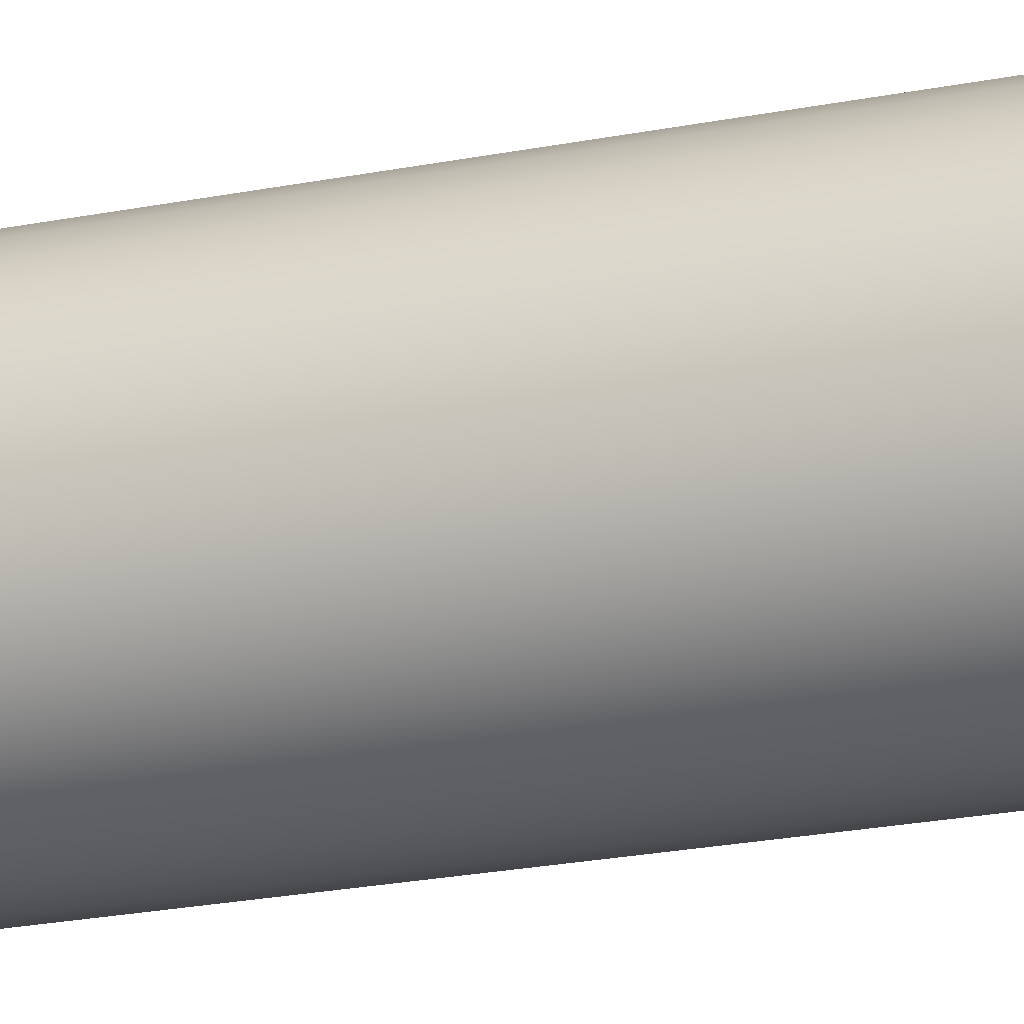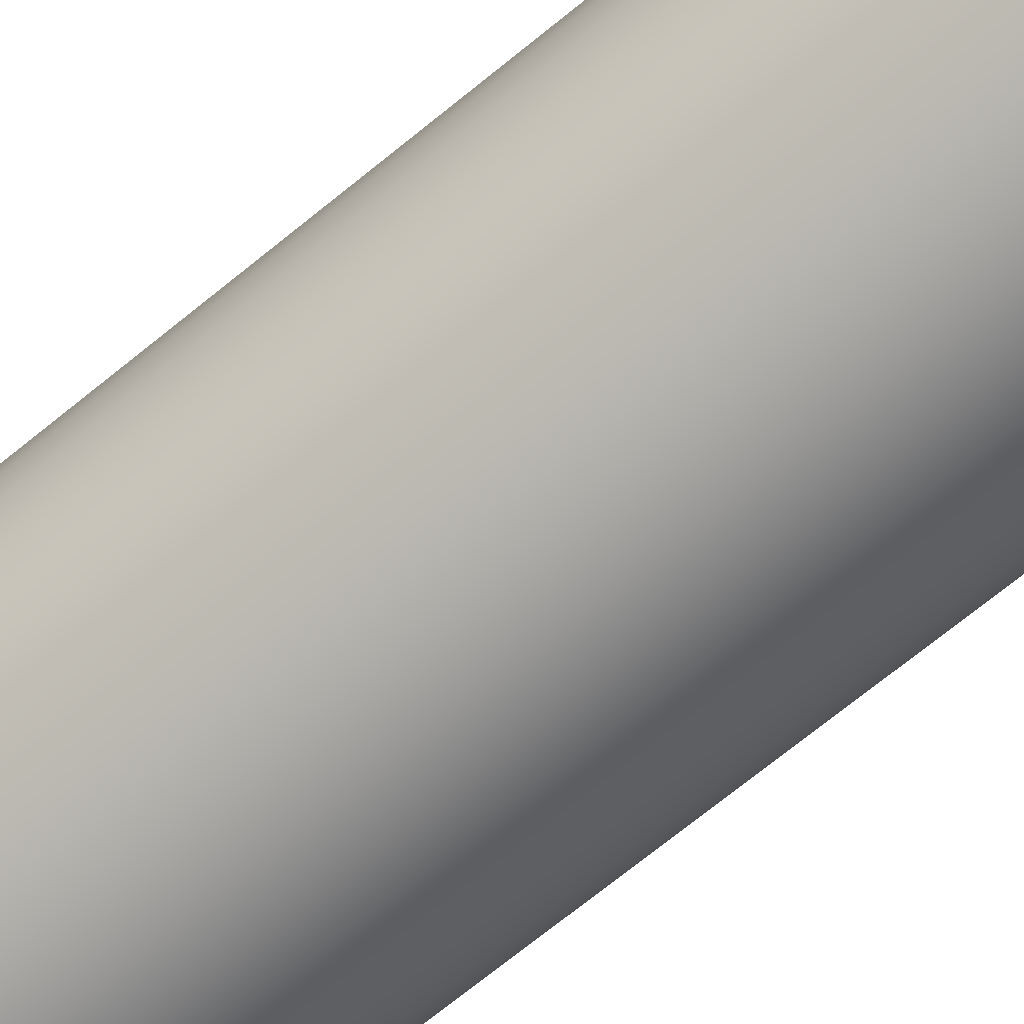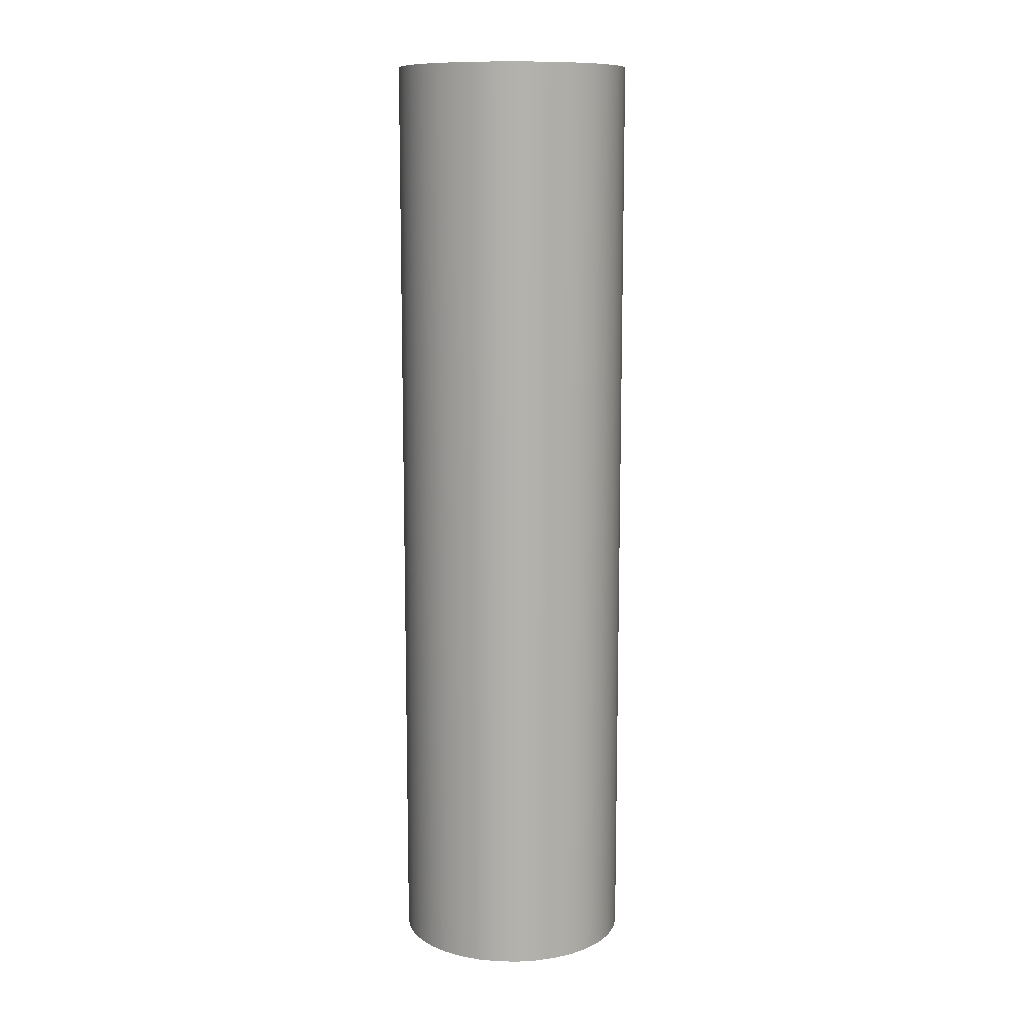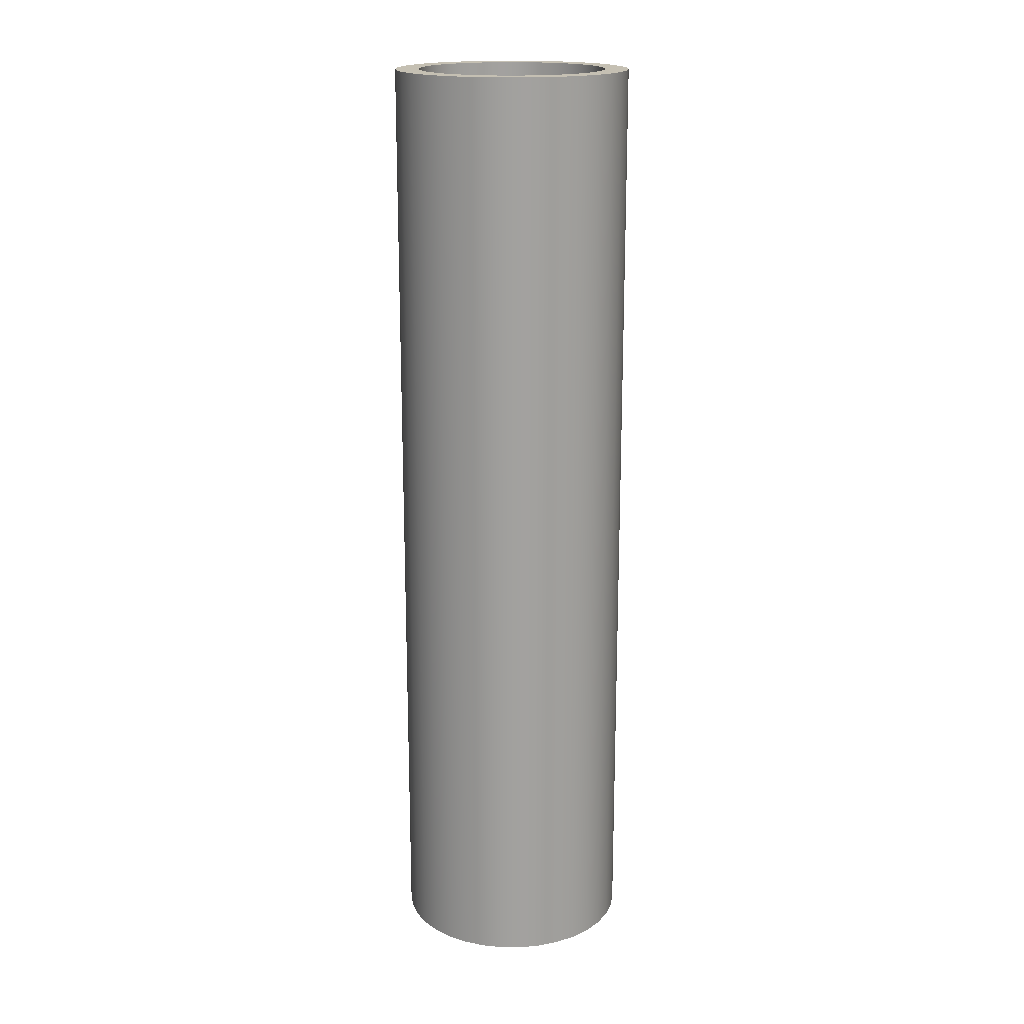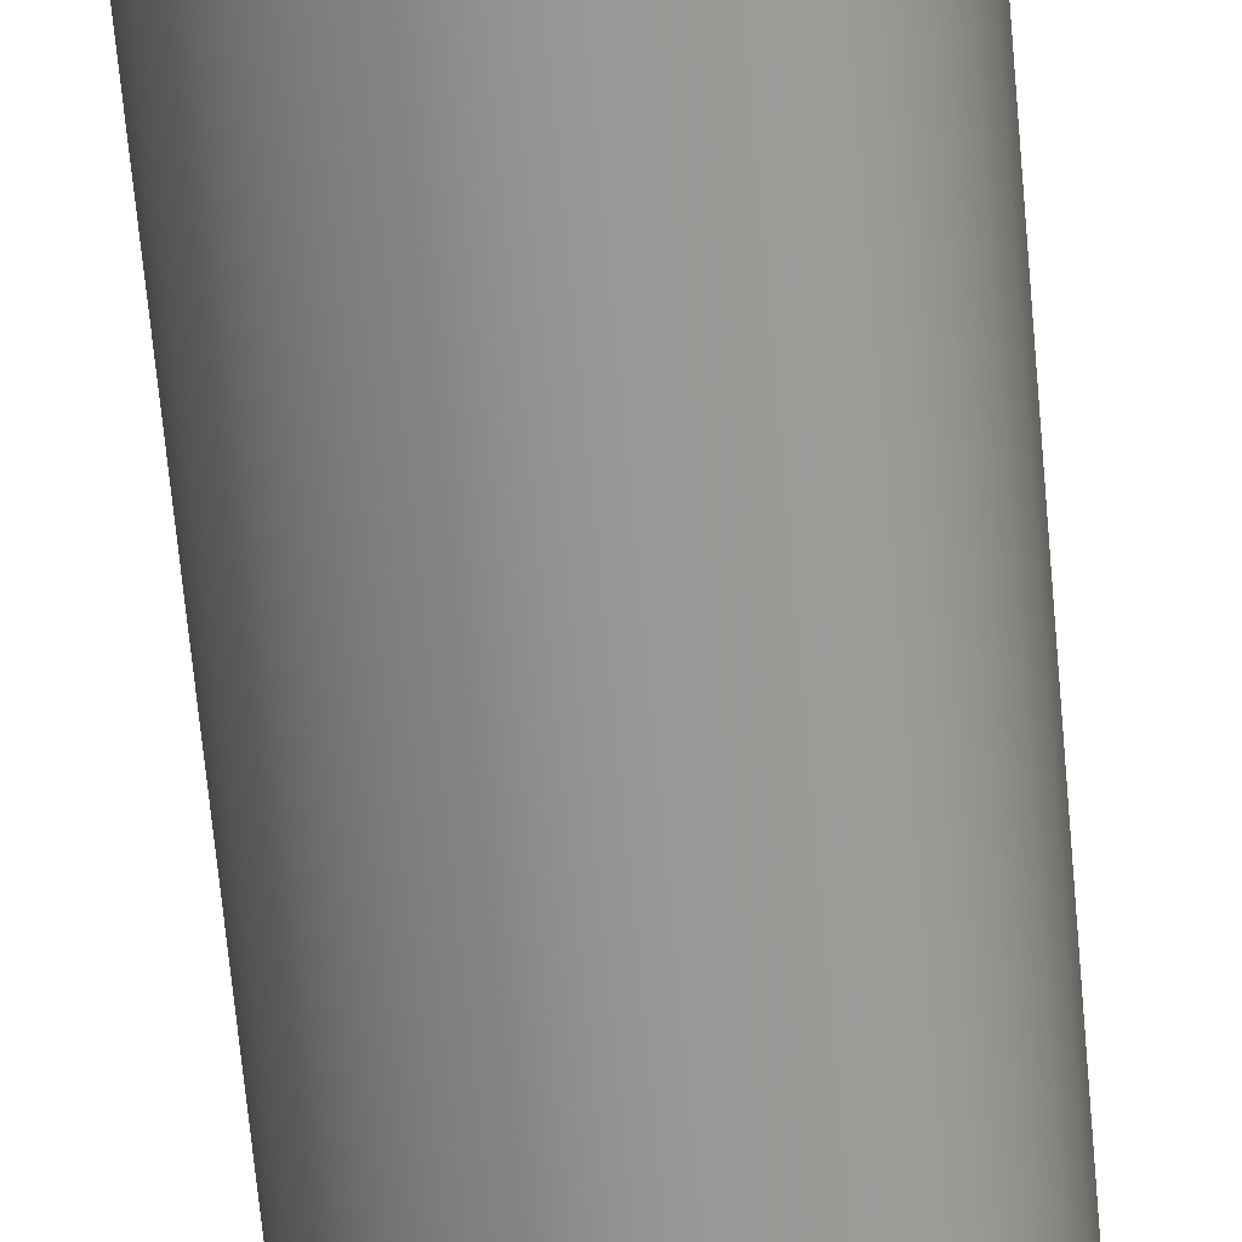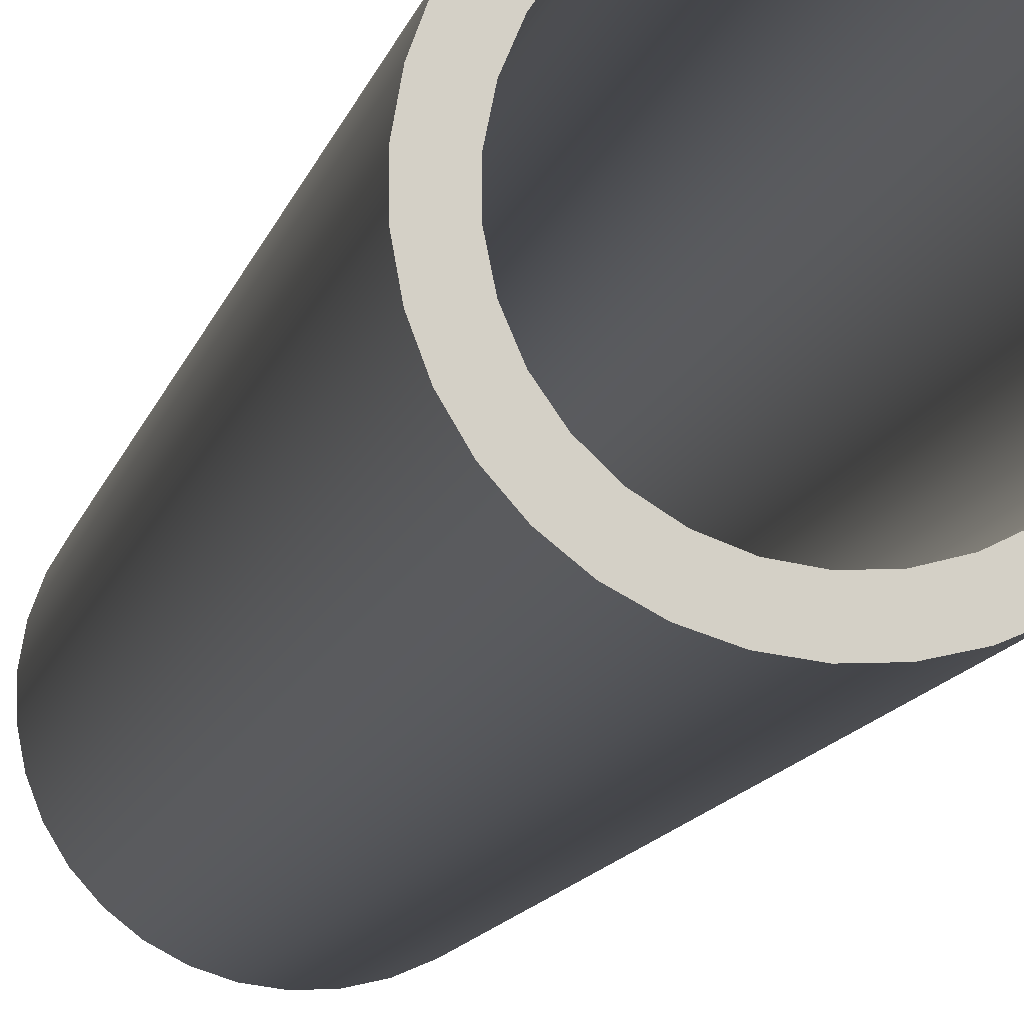
<metadata>
{"format":"obj","ext":"obj","renderer":"f3d","projection":"perspective","resolution":1024,"background":"white","views":[{"elev":-25.1,"azim":107.4,"up":"+Z"},{"elev":-69.8,"azim":-50.6,"up":"+Z"},{"elev":11.0,"azim":-103.6,"up":"+Y"},{"elev":18.1,"azim":-125.7,"up":"+Y"},{"elev":-67.6,"azim":5.2,"up":"+Z"},{"elev":-9.7,"azim":169.6,"up":"+Z"}]}
</metadata>
<code>
v -1.27 12.7 1.555e-16
v -1.244 12.7 0.2556
v -1.167 12.7 0.5008
v -1.042 12.7 0.7255
v -0.875 12.7 0.9205
v -0.6718 12.7 1.078
v -0.4411 12.7 1.191
v -0.1923 12.7 1.255
v 0.06432 12.7 1.268
v 0.3183 12.7 1.229
v 0.5593 12.7 1.14
v 0.7774 12.7 1.004
v 0.9636 12.7 0.8272
v 1.11 12.7 0.6163
v 1.212 12.7 0.3802
v 1.263 12.7 0.1285
v 1.263 12.7 -0.1285
v 1.212 12.7 -0.3802
v 1.11 12.7 -0.6163
v 0.9636 12.7 -0.8272
v 0.7774 12.7 -1.004
v 0.5593 12.7 -1.14
v 0.3183 12.7 -1.229
v 0.06432 12.7 -1.268
v -0.1923 12.7 -1.255
v -0.4411 12.7 -1.191
v -0.6718 12.7 -1.078
v -0.875 12.7 -0.9205
v -1.042 12.7 -0.7255
v -1.167 12.7 -0.5008
v -1.244 12.7 -0.2556
v -1.27 0 1.555e-16
v -1.244 0 -0.2556
v -1.167 0 -0.5008
v -1.042 0 -0.7255
v -0.875 0 -0.9205
v -0.6718 0 -1.078
v -0.4411 0 -1.191
v -0.1923 0 -1.255
v 0.06432 0 -1.268
v 0.3183 0 -1.229
v 0.5593 0 -1.14
v 0.7774 0 -1.004
v 0.9636 0 -0.8272
v 1.11 0 -0.6163
v 1.212 0 -0.3802
v 1.263 0 -0.1285
v 1.263 0 0.1285
v 1.212 0 0.3802
v 1.11 0 0.6163
v 0.9636 0 0.8272
v 0.7774 0 1.004
v 0.5593 0 1.14
v 0.3183 0 1.229
v 0.06432 0 1.268
v -0.1923 0 1.255
v -0.4411 0 1.191
v -0.6718 0 1.078
v -0.875 0 0.9205
v -1.042 0 0.7255
v -1.167 0 0.5008
v -1.244 0 0.2556
v -1.27 12.7 1.555e-16
v -1.27 0 1.555e-16
v -1.587 12.7 1.944e-16
v -1.562 12.7 -0.2835
v -1.486 12.7 -0.5578
v -1.363 12.7 -0.8142
v -1.196 12.7 -1.044
v -0.9898 12.7 -1.241
v -0.7523 12.7 -1.398
v -0.4906 12.7 -1.51
v -0.2131 12.7 -1.573
v 0.07122 12.7 -1.586
v 0.3533 12.7 -1.548
v 0.6239 12.7 -1.46
v 0.8745 12.7 -1.325
v 1.097 12.7 -1.147
v 1.284 12.7 -0.9331
v 1.43 12.7 -0.6888
v 1.53 12.7 -0.4223
v 1.581 12.7 -0.1423
v 1.581 12.7 0.1423
v 1.53 12.7 0.4223
v 1.43 12.7 0.6888
v 1.284 12.7 0.9331
v 1.097 12.7 1.147
v 0.8745 12.7 1.325
v 0.6239 12.7 1.46
v 0.3533 12.7 1.548
v 0.07122 12.7 1.586
v -0.2131 12.7 1.573
v -0.4906 12.7 1.51
v -0.7523 12.7 1.398
v -0.9898 12.7 1.241
v -1.196 12.7 1.044
v -1.363 12.7 0.8142
v -1.486 12.7 0.5578
v -1.562 12.7 0.2835
v -1.587 0 1.944e-16
v -1.562 0 0.2835
v -1.486 0 0.5578
v -1.363 0 0.8142
v -1.196 0 1.044
v -0.9898 0 1.241
v -0.7523 0 1.398
v -0.4906 0 1.51
v -0.2131 0 1.573
v 0.07122 0 1.586
v 0.3533 0 1.548
v 0.6239 0 1.46
v 0.8745 0 1.325
v 1.097 0 1.147
v 1.284 0 0.9331
v 1.43 0 0.6888
v 1.53 0 0.4223
v 1.581 0 0.1423
v 1.581 0 -0.1423
v 1.53 0 -0.4223
v 1.43 0 -0.6888
v 1.284 0 -0.9331
v 1.097 0 -1.147
v 0.8745 0 -1.325
v 0.6239 0 -1.46
v 0.3533 0 -1.548
v 0.07122 0 -1.586
v -0.2131 0 -1.573
v -0.4906 0 -1.51
v -0.7523 0 -1.398
v -0.9898 0 -1.241
v -1.196 0 -1.044
v -1.363 0 -0.8142
v -1.486 0 -0.5578
v -1.562 0 -0.2835
v -1.587 0 1.944e-16
v -1.587 12.7 1.944e-16
v -1.27 12.7 1.555e-16
v -1.244 12.7 -0.2556
v -1.167 12.7 -0.5008
v -1.042 12.7 -0.7255
v -0.875 12.7 -0.9205
v -0.6718 12.7 -1.078
v -0.4411 12.7 -1.191
v -0.1923 12.7 -1.255
v 0.06432 12.7 -1.268
v 0.3183 12.7 -1.229
v 0.5593 12.7 -1.14
v 0.7774 12.7 -1.004
v 0.9636 12.7 -0.8272
v 1.11 12.7 -0.6163
v 1.212 12.7 -0.3802
v 1.263 12.7 -0.1285
v 1.263 12.7 0.1285
v 1.212 12.7 0.3802
v 1.11 12.7 0.6163
v 0.9636 12.7 0.8272
v 0.7774 12.7 1.004
v 0.5593 12.7 1.14
v 0.3183 12.7 1.229
v 0.06432 12.7 1.268
v -0.1923 12.7 1.255
v -0.4411 12.7 1.191
v -0.6718 12.7 1.078
v -0.875 12.7 0.9205
v -1.042 12.7 0.7255
v -1.167 12.7 0.5008
v -1.244 12.7 0.2556
v -1.587 12.7 1.944e-16
v -1.562 12.7 0.2835
v -1.486 12.7 0.5578
v -1.363 12.7 0.8142
v -1.196 12.7 1.044
v -0.9898 12.7 1.241
v -0.7523 12.7 1.398
v -0.4906 12.7 1.51
v -0.2131 12.7 1.573
v 0.07122 12.7 1.586
v 0.3533 12.7 1.548
v 0.6239 12.7 1.46
v 0.8745 12.7 1.325
v 1.097 12.7 1.147
v 1.284 12.7 0.9331
v 1.43 12.7 0.6888
v 1.53 12.7 0.4223
v 1.581 12.7 0.1423
v 1.581 12.7 -0.1423
v 1.53 12.7 -0.4223
v 1.43 12.7 -0.6888
v 1.284 12.7 -0.9331
v 1.097 12.7 -1.147
v 0.8745 12.7 -1.325
v 0.6239 12.7 -1.46
v 0.3533 12.7 -1.548
v 0.07122 12.7 -1.586
v -0.2131 12.7 -1.573
v -0.4906 12.7 -1.51
v -0.7523 12.7 -1.398
v -0.9898 12.7 -1.241
v -1.196 12.7 -1.044
v -1.363 12.7 -0.8142
v -1.486 12.7 -0.5578
v -1.562 12.7 -0.2835
v -1.27 0 1.555e-16
v -1.244 0 0.2556
v -1.167 0 0.5008
v -1.042 0 0.7255
v -0.875 0 0.9205
v -0.6718 0 1.078
v -0.4411 0 1.191
v -0.1923 0 1.255
v 0.06432 0 1.268
v 0.3183 0 1.229
v 0.5593 0 1.14
v 0.7774 0 1.004
v 0.9636 0 0.8272
v 1.11 0 0.6163
v 1.212 0 0.3802
v 1.263 0 0.1285
v 1.263 0 -0.1285
v 1.212 0 -0.3802
v 1.11 0 -0.6163
v 0.9636 0 -0.8272
v 0.7774 0 -1.004
v 0.5593 0 -1.14
v 0.3183 0 -1.229
v 0.06432 0 -1.268
v -0.1923 0 -1.255
v -0.4411 0 -1.191
v -0.6718 0 -1.078
v -0.875 0 -0.9205
v -1.042 0 -0.7255
v -1.167 0 -0.5008
v -1.244 0 -0.2556
v -1.587 0 1.944e-16
v -1.562 0 -0.2835
v -1.486 0 -0.5578
v -1.363 0 -0.8142
v -1.196 0 -1.044
v -0.9898 0 -1.241
v -0.7523 0 -1.398
v -0.4906 0 -1.51
v -0.2131 0 -1.573
v 0.07122 0 -1.586
v 0.3533 0 -1.548
v 0.6239 0 -1.46
v 0.8745 0 -1.325
v 1.097 0 -1.147
v 1.284 0 -0.9331
v 1.43 0 -0.6888
v 1.53 0 -0.4223
v 1.581 0 -0.1423
v 1.581 0 0.1423
v 1.53 0 0.4223
v 1.43 0 0.6888
v 1.284 0 0.9331
v 1.097 0 1.147
v 0.8745 0 1.325
v 0.6239 0 1.46
v 0.3533 0 1.548
v 0.07122 0 1.586
v -0.2131 0 1.573
v -0.4906 0 1.51
v -0.7523 0 1.398
v -0.9898 0 1.241
v -1.196 0 1.044
v -1.363 0 0.8142
v -1.486 0 0.5578
v -1.562 0 0.2835
g 361fa5ee-e303-11ea-8be9-54bf646e7e1f
f 2 62 1
f 1 62 64
f 63 32 31
f 31 32 33
f 31 33 30
f 30 33 34
f 30 34 29
f 29 34 35
f 29 35 28
f 28 35 36
f 28 36 27
f 27 36 37
f 27 37 26
f 26 37 38
f 26 38 25
f 25 38 39
f 25 39 24
f 24 39 40
f 24 40 23
f 23 40 41
f 23 41 22
f 22 41 42
f 22 42 21
f 21 42 43
f 21 43 20
f 20 43 44
f 20 44 19
f 19 44 45
f 19 45 18
f 18 45 46
f 18 46 17
f 17 46 47
f 17 47 16
f 16 47 48
f 16 48 15
f 15 48 49
f 15 49 14
f 14 49 50
f 14 50 13
f 13 50 51
f 13 51 12
f 12 51 52
f 12 52 11
f 11 52 53
f 11 53 10
f 10 53 54
f 10 54 9
f 9 54 55
f 9 55 8
f 8 55 56
f 8 56 7
f 7 56 57
f 7 57 6
f 6 57 58
f 6 58 5
f 5 58 59
f 5 59 4
f 4 59 60
f 4 60 3
f 3 60 61
f 3 61 2
f 2 61 62
g 3624129e-e303-11ea-98c5-54bf646e7e1f
f 66 134 65
f 65 134 135
f 136 100 99
f 99 100 101
f 99 101 98
f 98 101 102
f 98 102 97
f 97 102 103
f 97 103 96
f 96 103 104
f 96 104 95
f 95 104 105
f 95 105 94
f 94 105 106
f 94 106 93
f 93 106 107
f 93 107 92
f 92 107 108
f 92 108 91
f 91 108 109
f 91 109 90
f 90 109 110
f 90 110 89
f 89 110 111
f 89 111 88
f 88 111 112
f 88 112 87
f 87 112 113
f 87 113 86
f 86 113 114
f 86 114 85
f 85 114 115
f 85 115 84
f 84 115 116
f 84 116 83
f 83 116 117
f 83 117 82
f 82 117 118
f 82 118 81
f 81 118 119
f 81 119 80
f 80 119 120
f 80 120 79
f 79 120 121
f 79 121 78
f 78 121 122
f 78 122 77
f 77 122 123
f 77 123 76
f 76 123 124
f 76 124 75
f 75 124 125
f 75 125 74
f 74 125 126
f 74 126 73
f 73 126 127
f 73 127 72
f 72 127 128
f 72 128 71
f 71 128 129
f 71 129 70
f 70 129 130
f 70 130 69
f 69 130 131
f 69 131 68
f 68 131 132
f 68 132 67
f 67 132 133
f 67 133 66
f 66 133 134
g 36287f6e-e303-11ea-bd4b-54bf646e7e1f
f 138 202 137
f 137 202 168
f 137 168 169
f 202 138 201
f 201 138 139
f 201 139 200
f 200 139 140
f 200 140 199
f 199 140 141
f 199 141 198
f 198 141 142
f 198 142 197
f 197 142 143
f 197 143 196
f 196 143 144
f 196 144 195
f 195 144 145
f 195 145 194
f 194 145 193
f 193 145 146
f 193 146 192
f 192 146 147
f 192 147 191
f 191 147 148
f 191 148 190
f 190 148 149
f 190 149 189
f 189 149 150
f 189 150 188
f 188 150 151
f 188 151 187
f 187 151 152
f 187 152 186
f 186 152 185
f 185 152 153
f 185 153 184
f 184 153 154
f 184 154 183
f 183 154 155
f 183 155 182
f 182 155 156
f 182 156 181
f 181 156 157
f 181 157 180
f 180 157 158
f 180 158 179
f 179 158 159
f 179 159 178
f 178 159 160
f 178 160 177
f 177 160 176
f 176 160 161
f 176 161 175
f 175 161 162
f 175 162 174
f 174 162 163
f 174 163 173
f 173 163 164
f 173 164 172
f 172 164 165
f 172 165 171
f 171 165 166
f 171 166 170
f 170 166 167
f 170 167 169
f 169 167 137
g 362cec50-e303-11ea-9c97-54bf646e7e1f
f 204 268 203
f 203 268 234
f 203 234 235
f 268 204 267
f 267 204 205
f 267 205 266
f 266 205 206
f 266 206 265
f 265 206 207
f 265 207 264
f 264 207 208
f 264 208 263
f 263 208 209
f 263 209 262
f 262 209 210
f 262 210 261
f 261 210 211
f 261 211 260
f 260 211 259
f 259 211 212
f 259 212 258
f 258 212 213
f 258 213 257
f 257 213 214
f 257 214 256
f 256 214 215
f 256 215 255
f 255 215 216
f 255 216 254
f 254 216 217
f 254 217 253
f 253 217 218
f 253 218 252
f 252 218 219
f 252 219 251
f 251 219 250
f 250 219 220
f 250 220 249
f 249 220 221
f 249 221 248
f 248 221 222
f 248 222 247
f 247 222 223
f 247 223 246
f 246 223 224
f 246 224 245
f 245 224 225
f 245 225 244
f 244 225 226
f 244 226 243
f 243 226 242
f 242 226 227
f 242 227 241
f 241 227 228
f 241 228 240
f 240 228 229
f 240 229 239
f 239 229 230
f 239 230 238
f 238 230 231
f 238 231 237
f 237 231 232
f 237 232 236
f 236 232 233
f 236 233 235
f 235 233 203

</code>
